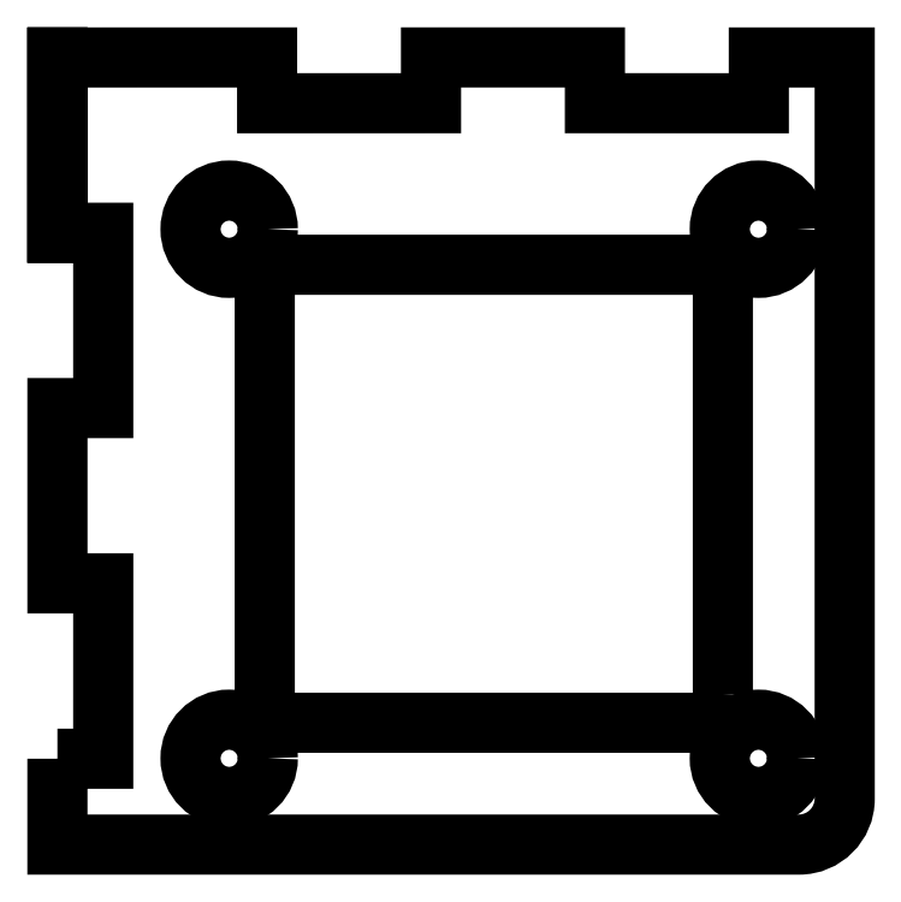
<metadata>
{"format":"dxf","ext":"dxf","renderer":"ezdxf+matplotlib","layout":"modelspace","background":"white","min_lineweight":24,"dpi":150}
</metadata>
<code>
0
SECTION
2
ENTITIES
0
LWPOLYLINE
8
0
90
22
70
1
43
0
10
-352.2
20
-3.763
10
-344.2
20
-3.763
10
-344.2
20
26.86
10
-352.2
20
26.86
10
-352.2
20
57.49
10
-344.2
20
57.49
10
-344.2
20
88.11
10
-352.2
20
88.11
10
-352.2
20
118.7
10
-344.2
20
118.7
10
-315.5
20
118.7
10
-315.5
20
110.7
10
-286.9
20
110.7
10
-286.9
20
118.7
10
-258.3
20
118.7
10
-258.3
20
110.7
10
-229.7
20
110.7
10
-229.7
20
118.7
10
-214.7
20
118.7
10
-214.7
20
-10.76
42
-0.4142
10
-222.7
20
-18.76
10
-352.2
20
-18.76
0
LINE
8
0
10
-352.2
20
118.7
30
0
11
-352.2
21
88.11
31
0
0
CIRCLE
8
0
10
-322.2
20
88.74
30
0
40
6.75
210
0
220
0
230
1
0
CIRCLE
8
0
10
-322.2
20
-3.694
30
0
40
6.75
210
0
220
0
230
1
0
LWPOLYLINE
8
0
90
8
70
1
43
0
10
-236
20
7.521
10
-236
20
77.52
42
0.4142
10
-241
20
82.52
10
-311
20
82.52
42
0.4142
10
-316
20
77.52
10
-316
20
7.521
42
0.4142
10
-311
20
2.521
10
-241
20
2.521
42
0.4142
0
CIRCLE
8
0
10
-229.7
20
88.74
30
0
40
6.75
210
0
220
0
230
1
0
CIRCLE
8
0
10
-229.7
20
-3.694
30
0
40
6.75
210
0
220
0
230
1
0
LINE
8
0
10
-352.2
20
88.11
30
0
11
-352.2
21
118.7
31
0
0
ENDSEC
0
EOF

</code>
